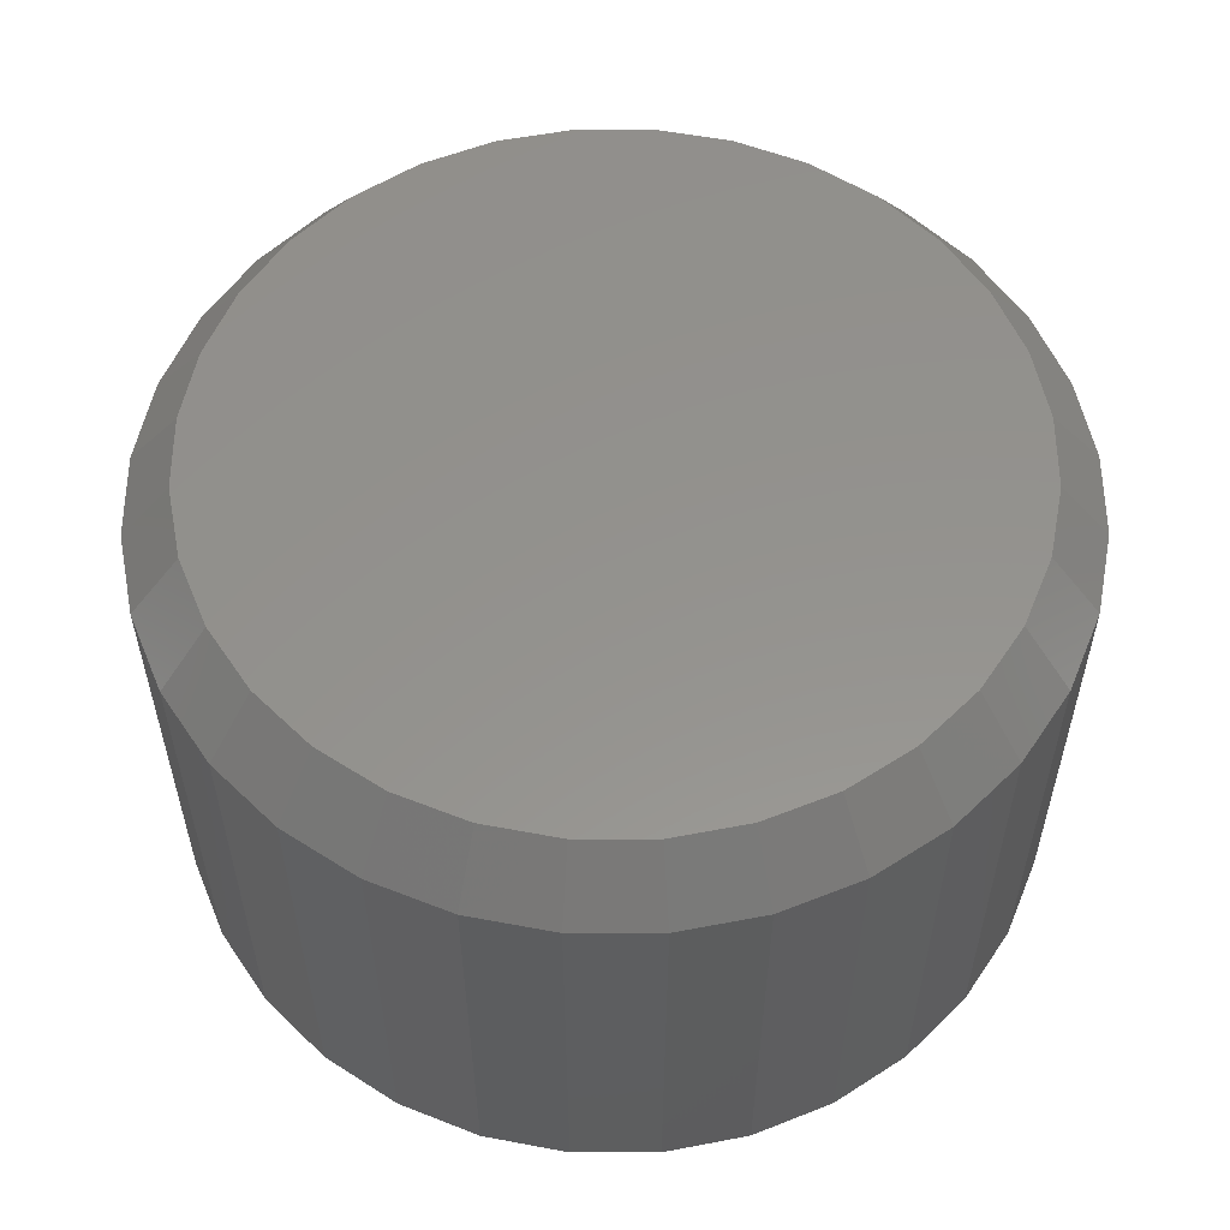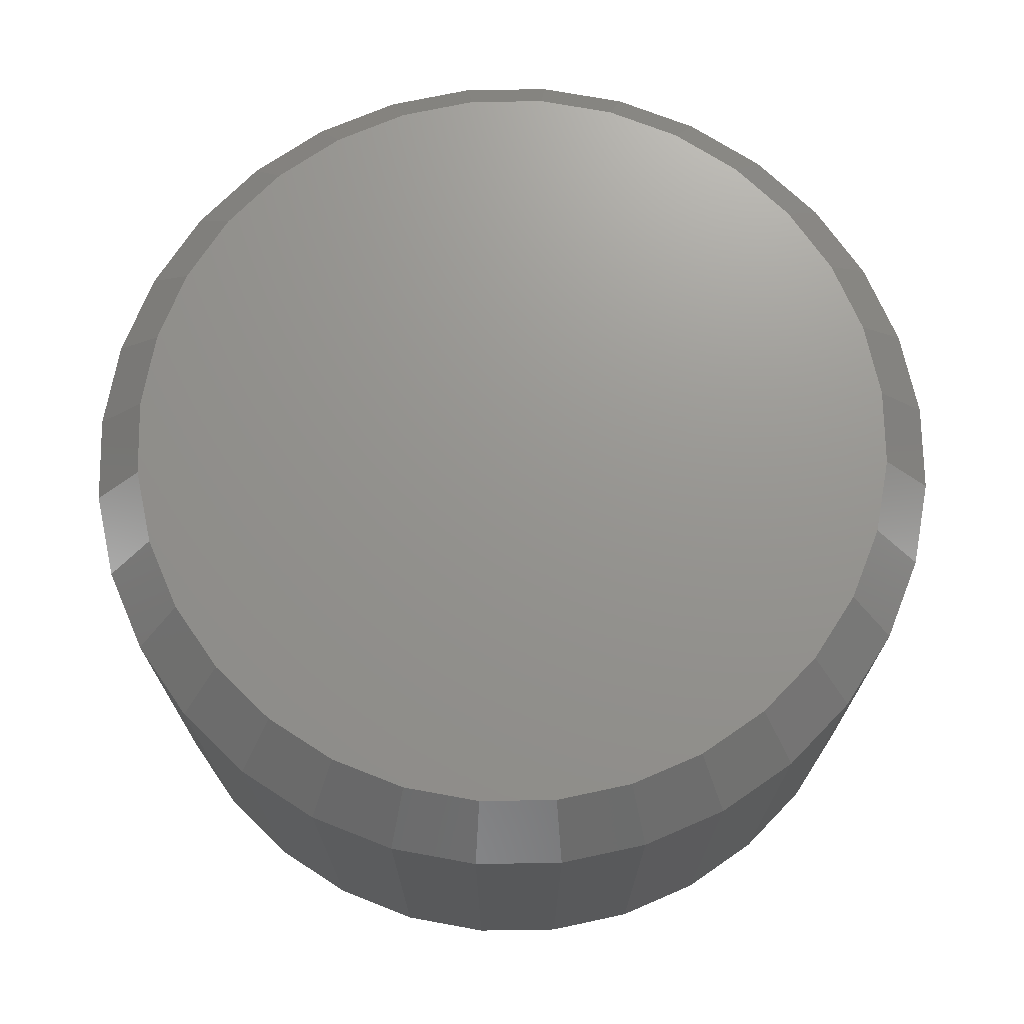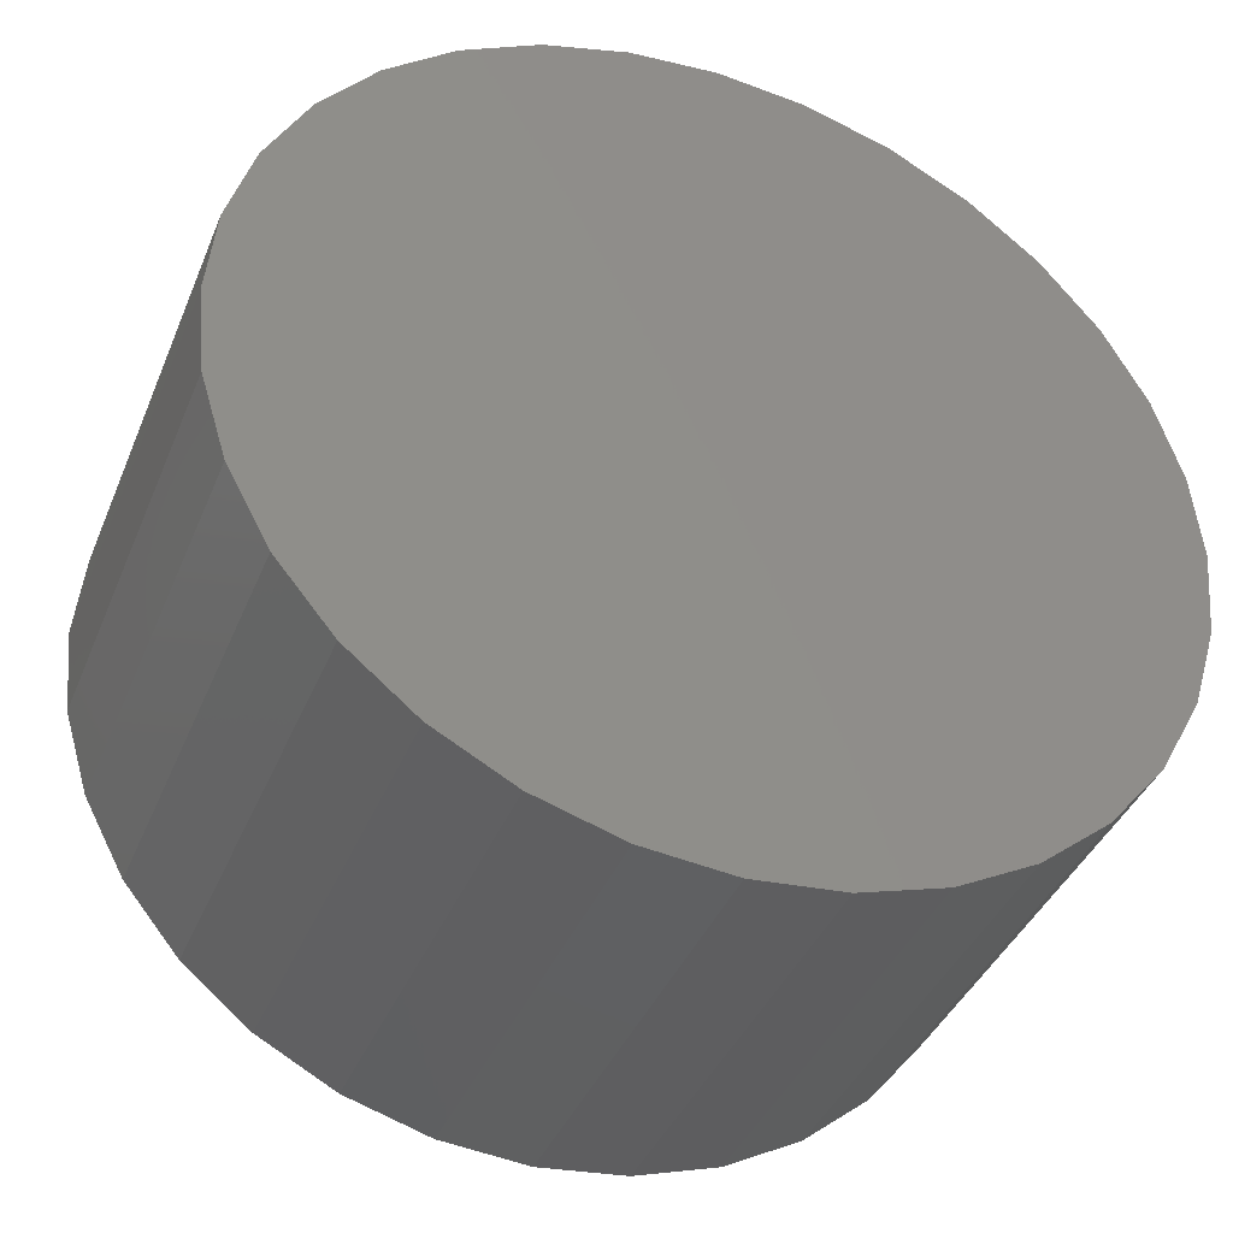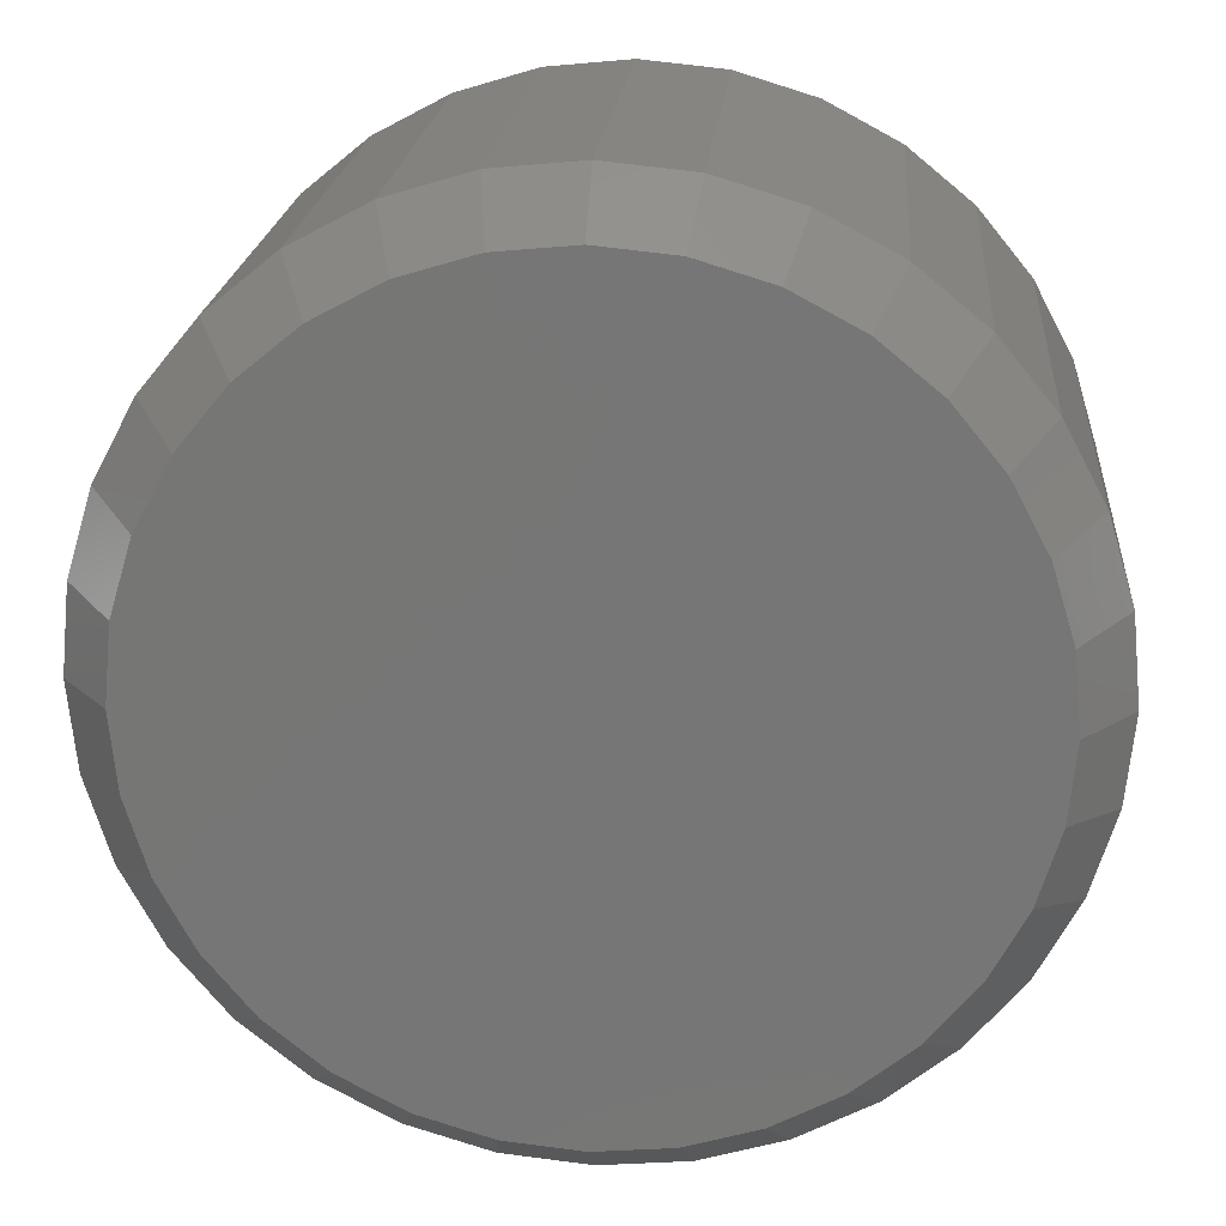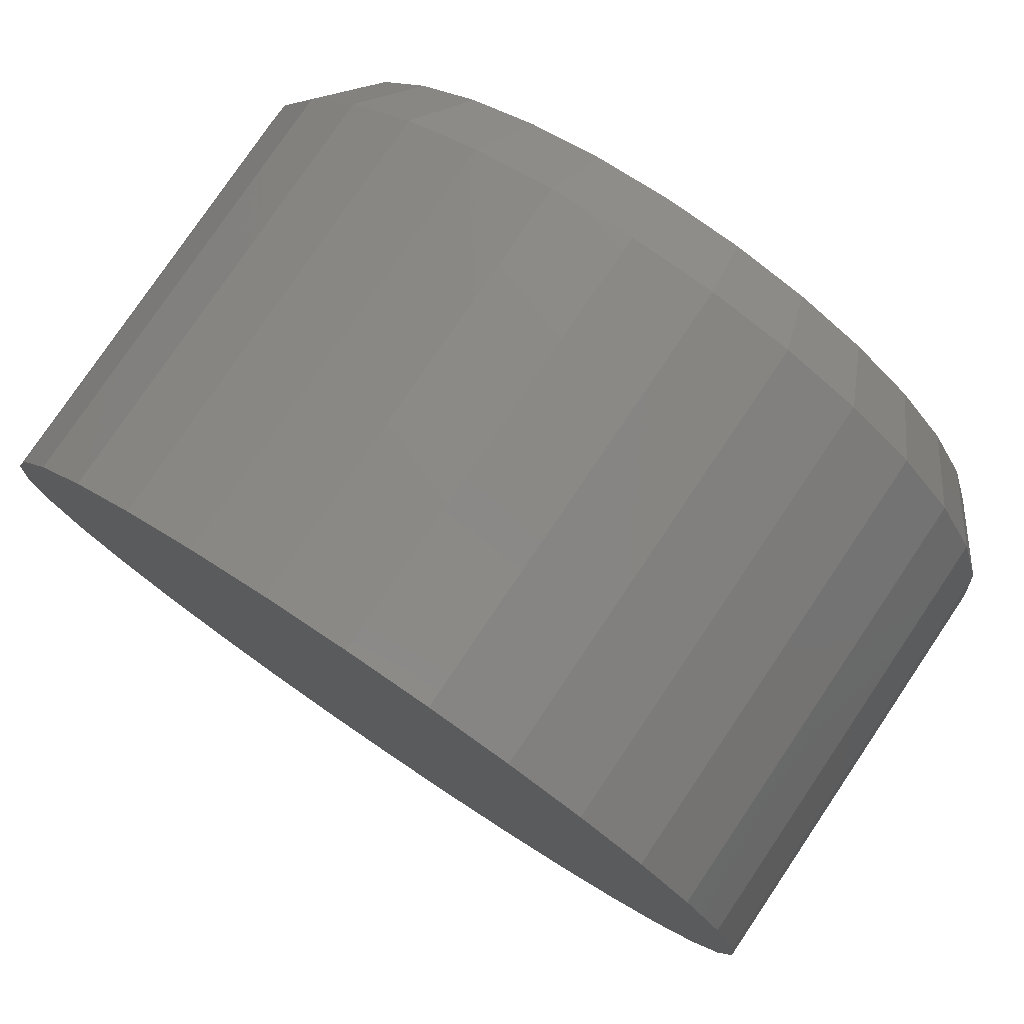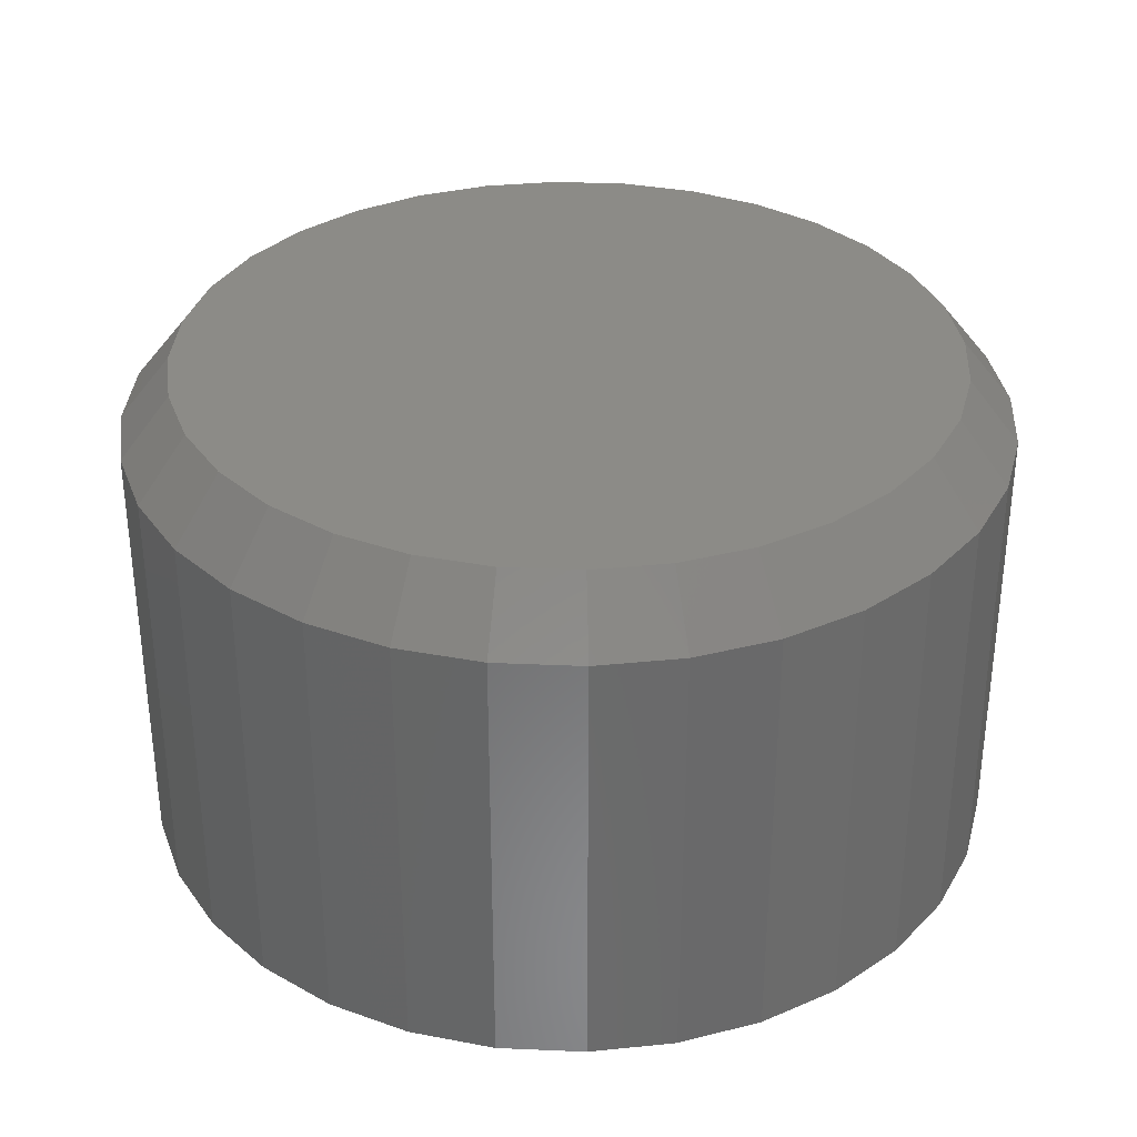
<metadata>
{"format":"stl","ext":"stl","renderer":"f3d","projection":"perspective","resolution":1024,"background":"white","views":[{"elev":56.0,"azim":84.3,"up":"+Y"},{"elev":71.1,"azim":-164.0,"up":"+Y"},{"elev":-39.6,"azim":-21.0,"up":"+Z"},{"elev":20.4,"azim":-175.3,"up":"+Z"},{"elev":78.4,"azim":34.0,"up":"+Z"},{"elev":33.4,"azim":-36.0,"up":"+Y"}]}
</metadata>
<code>
# stl→obj: 96 verts, 188 faces
v 0.006579 7.012e-17 0.477
v 0.09963 8.045e-17 0.4678
v -0.08647 5.979e-17 0.4678
v 0.006579 7.012e-17 -0.477
v -0.08647 5.979e-17 -0.4678
v 0.09963 8.045e-17 -0.4678
v -0.176 4.985e-17 -0.4407
v 0.1891 9.038e-17 -0.4407
v -0.2584 4.07e-17 -0.3966
v 0.2716 9.954e-17 -0.3966
v -0.3307 3.267e-17 -0.3373
v 0.3439 1.076e-16 -0.3373
v -0.39 2.609e-17 -0.265
v 0.4032 1.141e-16 -0.265
v -0.4341 2.12e-17 -0.1825
v 0.4472 1.19e-16 -0.1825
v -0.4612 1.818e-17 -0.09305
v 0.4744 1.221e-16 -0.09305
v -0.4704 1.716e-17 4.483e-07
v 0.4836 1.231e-16 -2.208e-16
v -0.4612 1.818e-17 0.09305
v 0.4744 1.221e-16 0.09305
v -0.4341 2.12e-17 0.1825
v 0.4472 1.19e-16 0.1825
v -0.39 2.609e-17 0.265
v 0.4032 1.141e-16 0.265
v -0.3307 3.267e-17 0.3373
v 0.3439 1.076e-16 0.3373
v -0.2584 4.07e-17 0.3966
v 0.2716 9.954e-17 0.3966
v -0.176 4.985e-17 0.4407
v 0.1891 9.038e-17 0.4407
v 0.5461 -0.07812 -2.038e-16
v 0.5461 -0.625 -7.171e-17
v 0.5357 -0.07812 -0.1052
v 0.5357 -0.625 -0.1052
v 0.505 -0.07812 -0.2064
v 0.505 -0.625 -0.2064
v 0.4551 -0.07812 -0.2997
v 0.4551 -0.625 -0.2997
v 0.388 -0.07812 -0.3815
v 0.388 -0.625 -0.3815
v 0.3063 -0.07812 -0.4486
v 0.3063 -0.625 -0.4486
v 0.213 -0.07812 -0.4984
v 0.213 -0.625 -0.4984
v 0.1118 -0.07812 -0.5291
v 0.1118 -0.625 -0.5291
v 0.006579 -0.07812 -0.5395
v 0.006579 -0.625 -0.5395
v -0.09867 -0.07812 -0.5291
v -0.09867 -0.625 -0.5291
v -0.1999 -0.07812 -0.4984
v -0.1999 -0.625 -0.4984
v -0.2931 -0.07812 -0.4486
v -0.2931 -0.625 -0.4486
v -0.3749 -0.07812 -0.3815
v -0.3749 -0.625 -0.3815
v -0.442 -0.07812 -0.2997
v -0.442 -0.625 -0.2997
v -0.4918 -0.07812 -0.2064
v -0.4918 -0.625 -0.2064
v -0.5225 -0.07812 -0.1052
v -0.5225 -0.625 -0.1052
v -0.5329 -0.07812 6.042e-17
v -0.5329 -0.625 6.042e-17
v -0.5225 -0.07812 0.1052
v -0.5225 -0.625 0.1052
v -0.4918 -0.07812 0.2064
v -0.4918 -0.625 0.2064
v -0.442 -0.07812 0.2997
v -0.442 -0.625 0.2997
v -0.3749 -0.07812 0.3815
v -0.3749 -0.625 0.3815
v -0.2931 -0.07812 0.4486
v -0.2931 -0.625 0.4486
v -0.1999 -0.07812 0.4984
v -0.1999 -0.625 0.4984
v -0.09867 -0.07812 0.5291
v -0.09867 -0.625 0.5291
v 0.006579 -0.07812 0.5395
v 0.006579 -0.625 0.5395
v 0.1118 -0.07812 0.5291
v 0.1118 -0.625 0.5291
v 0.213 -0.07812 0.4984
v 0.213 -0.625 0.4984
v 0.3063 -0.07812 0.4486
v 0.3063 -0.625 0.4486
v 0.388 -0.07812 0.3815
v 0.388 -0.625 0.3815
v 0.4551 -0.07812 0.2997
v 0.4551 -0.625 0.2997
v 0.505 -0.07812 0.2064
v 0.505 -0.625 0.2064
v 0.5357 -0.07812 0.1052
v 0.5357 -0.625 0.1052
f 1 2 3
f 4 5 6
f 6 5 7
f 6 7 8
f 8 7 9
f 8 9 10
f 10 9 11
f 10 11 12
f 12 11 13
f 12 13 14
f 14 13 15
f 14 15 16
f 16 15 17
f 16 17 18
f 18 17 19
f 18 19 20
f 20 19 21
f 20 21 22
f 22 21 23
f 22 23 24
f 24 23 25
f 24 25 26
f 26 25 27
f 26 27 28
f 28 27 29
f 28 29 30
f 30 29 31
f 30 31 32
f 32 31 3
f 32 3 2
f 33 34 35
f 35 34 36
f 35 36 37
f 37 36 38
f 37 38 39
f 39 38 40
f 39 40 41
f 41 40 42
f 41 42 43
f 43 42 44
f 43 44 45
f 45 44 46
f 45 46 47
f 47 46 48
f 47 48 49
f 49 48 50
f 49 50 51
f 51 50 52
f 51 52 53
f 53 52 54
f 53 54 55
f 55 54 56
f 55 56 57
f 57 56 58
f 57 58 59
f 59 58 60
f 59 60 61
f 61 60 62
f 61 62 63
f 63 62 64
f 63 64 65
f 65 64 66
f 65 66 67
f 67 66 68
f 67 68 69
f 69 68 70
f 69 70 71
f 71 70 72
f 71 72 73
f 73 72 74
f 73 74 75
f 75 74 76
f 75 76 77
f 77 76 78
f 77 78 79
f 79 78 80
f 79 80 81
f 81 80 82
f 81 82 83
f 83 82 84
f 83 84 85
f 85 84 86
f 85 86 87
f 87 86 88
f 87 88 89
f 89 88 90
f 89 90 91
f 91 90 92
f 91 92 93
f 93 92 94
f 93 94 95
f 95 94 96
f 95 96 33
f 33 96 34
f 32 85 30
f 30 85 87
f 30 87 28
f 28 87 89
f 28 89 26
f 26 89 91
f 26 91 24
f 24 91 93
f 24 93 22
f 22 93 95
f 22 95 20
f 20 95 33
f 77 31 75
f 75 31 29
f 75 29 73
f 73 29 27
f 73 27 71
f 71 27 25
f 71 25 69
f 69 25 23
f 69 23 67
f 67 23 21
f 67 21 65
f 65 21 19
f 31 77 3
f 3 77 79
f 3 79 1
f 1 79 81
f 1 81 2
f 2 81 83
f 2 83 32
f 32 83 85
f 7 53 9
f 9 53 55
f 9 55 11
f 11 55 57
f 11 57 13
f 13 57 59
f 13 59 15
f 15 59 61
f 15 61 17
f 17 61 63
f 17 63 19
f 19 63 65
f 45 8 43
f 43 8 10
f 43 10 41
f 41 10 12
f 41 12 39
f 39 12 14
f 39 14 37
f 37 14 16
f 37 16 35
f 35 16 18
f 35 18 33
f 33 18 20
f 8 45 6
f 6 45 47
f 6 47 4
f 4 47 49
f 4 49 5
f 5 49 51
f 5 51 7
f 7 51 53
f 80 84 82
f 84 80 86
f 86 80 78
f 86 78 88
f 88 78 76
f 88 76 90
f 90 76 74
f 90 74 92
f 92 74 72
f 92 72 94
f 94 72 70
f 94 70 96
f 96 70 68
f 96 68 34
f 34 68 66
f 34 66 36
f 36 66 64
f 36 64 38
f 38 64 62
f 38 62 40
f 40 62 60
f 40 60 42
f 42 60 58
f 42 58 44
f 44 58 56
f 44 56 46
f 46 56 54
f 46 54 48
f 48 54 52
f 48 52 50

</code>
